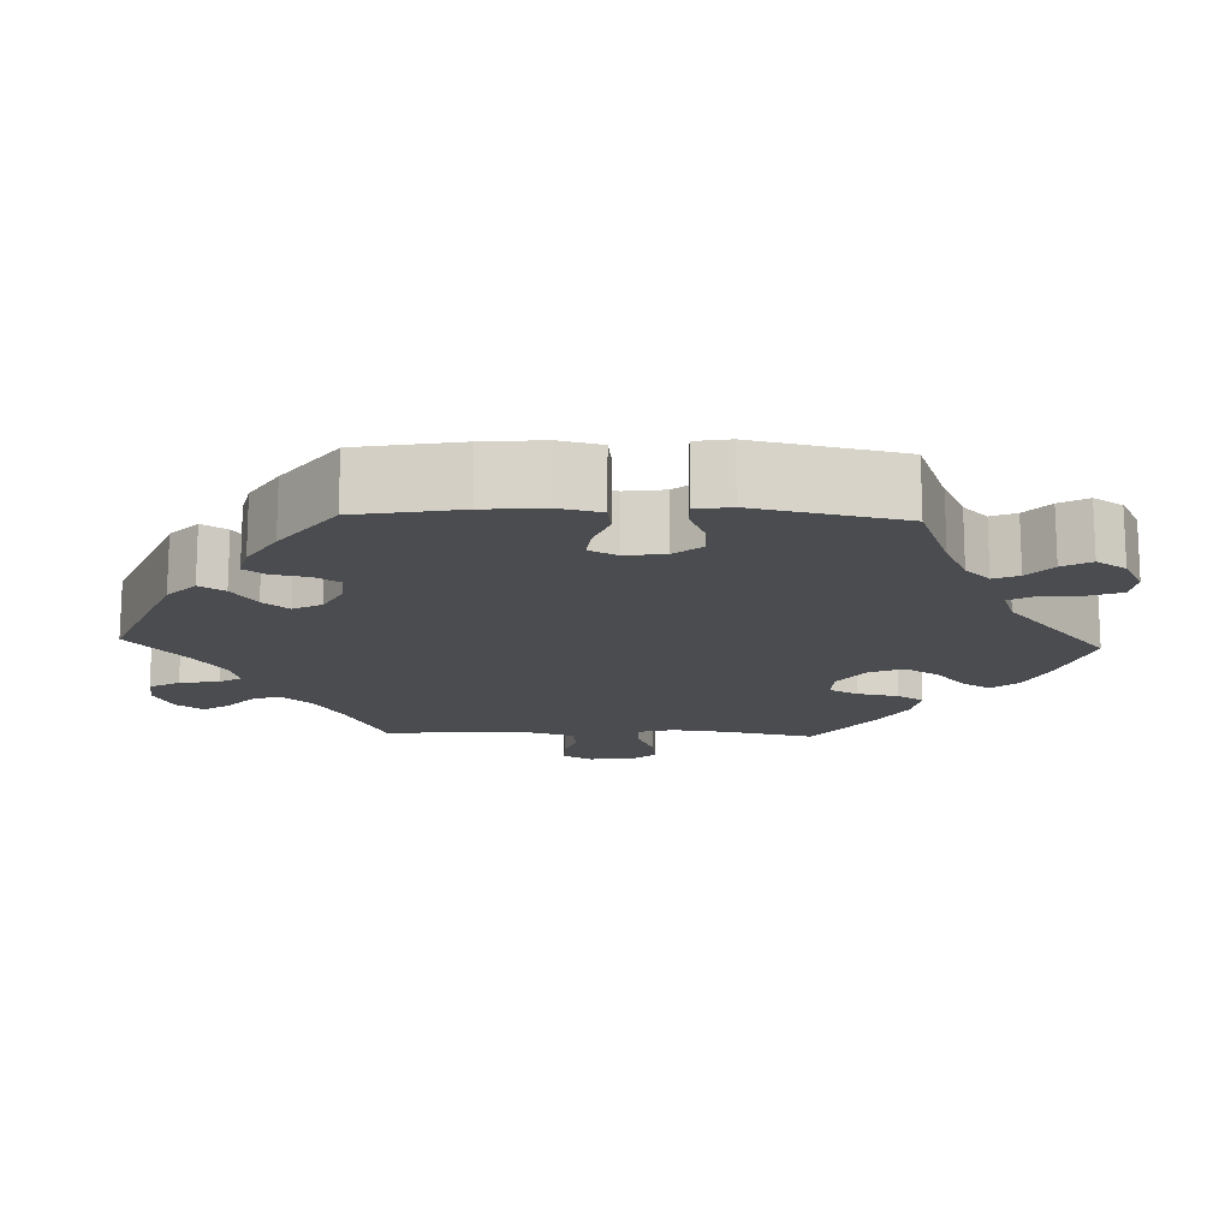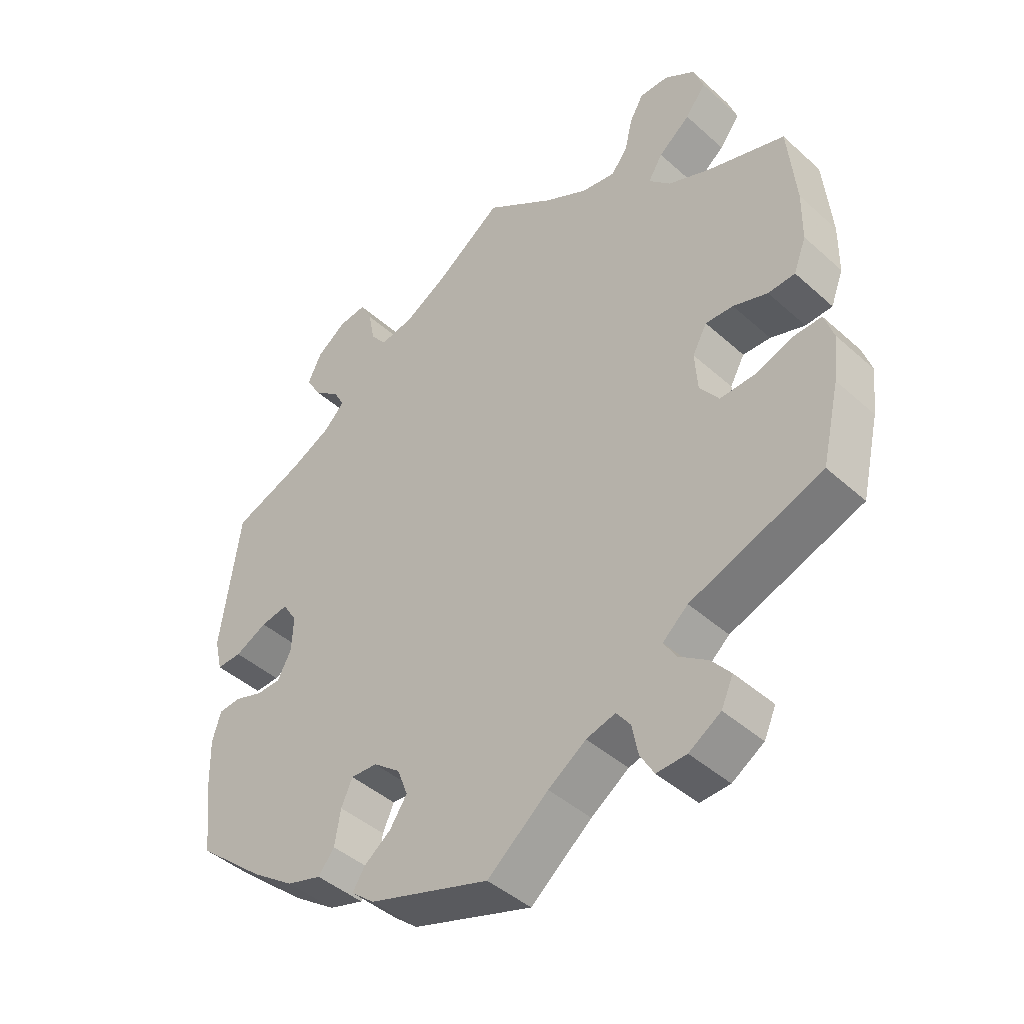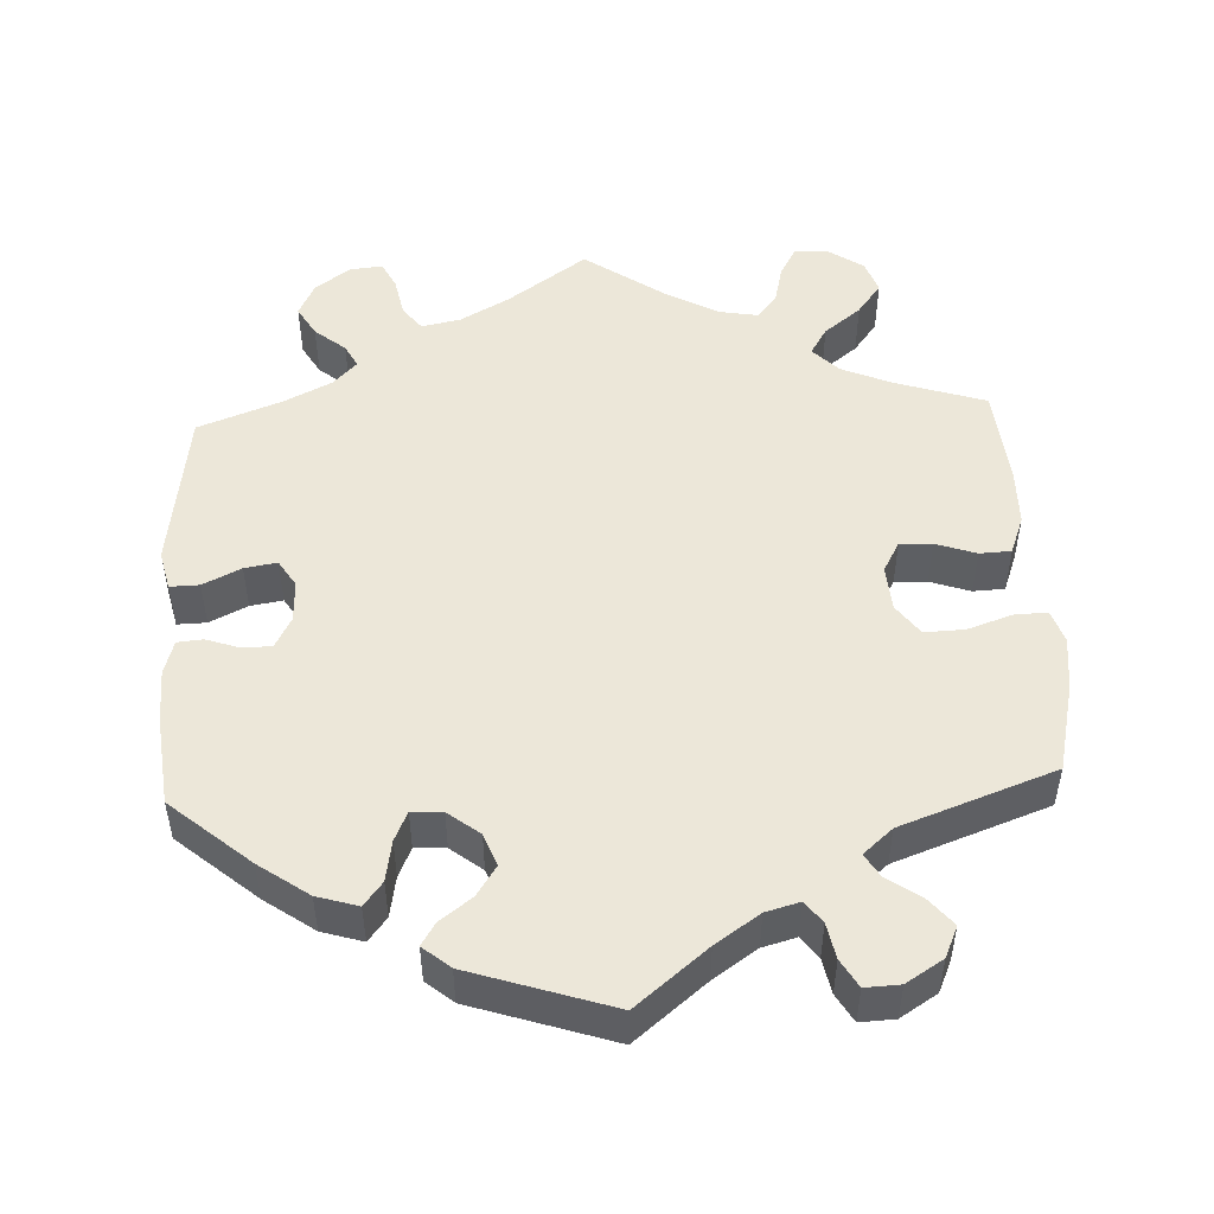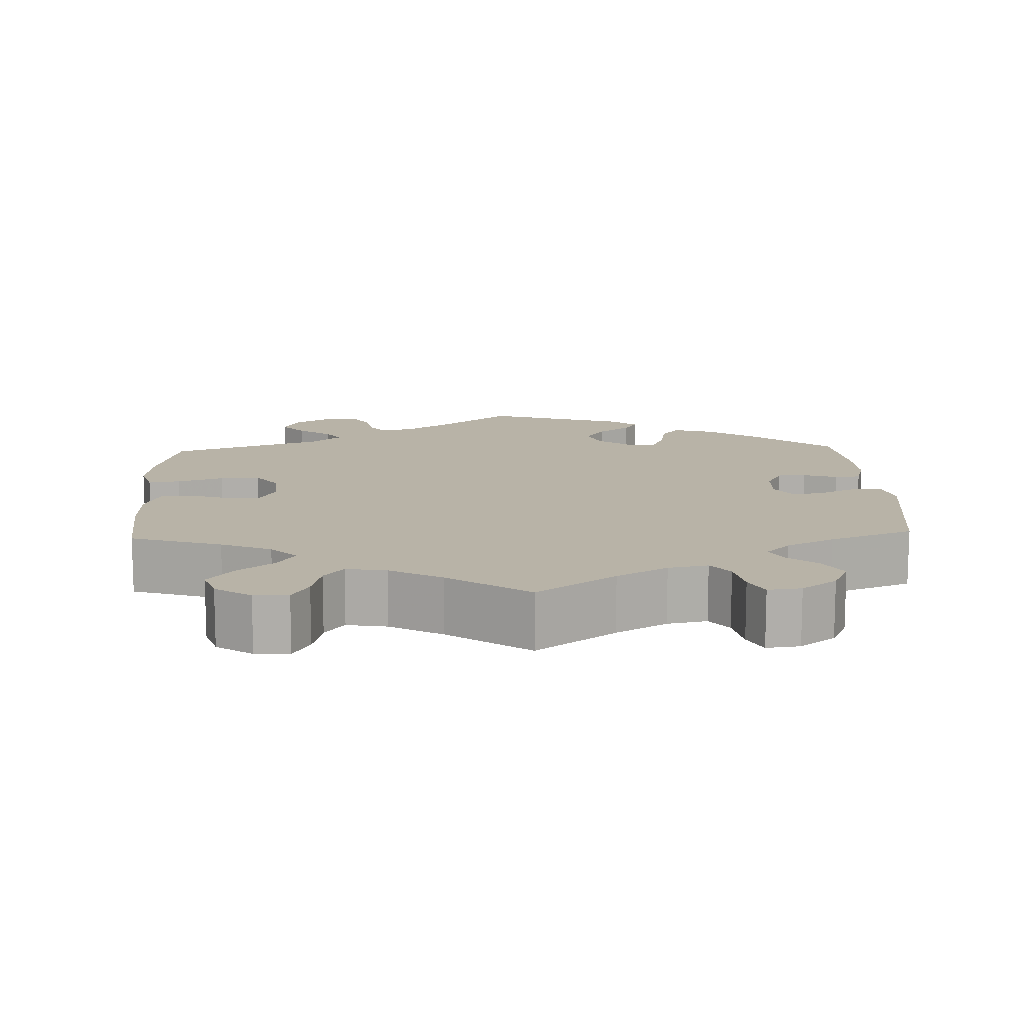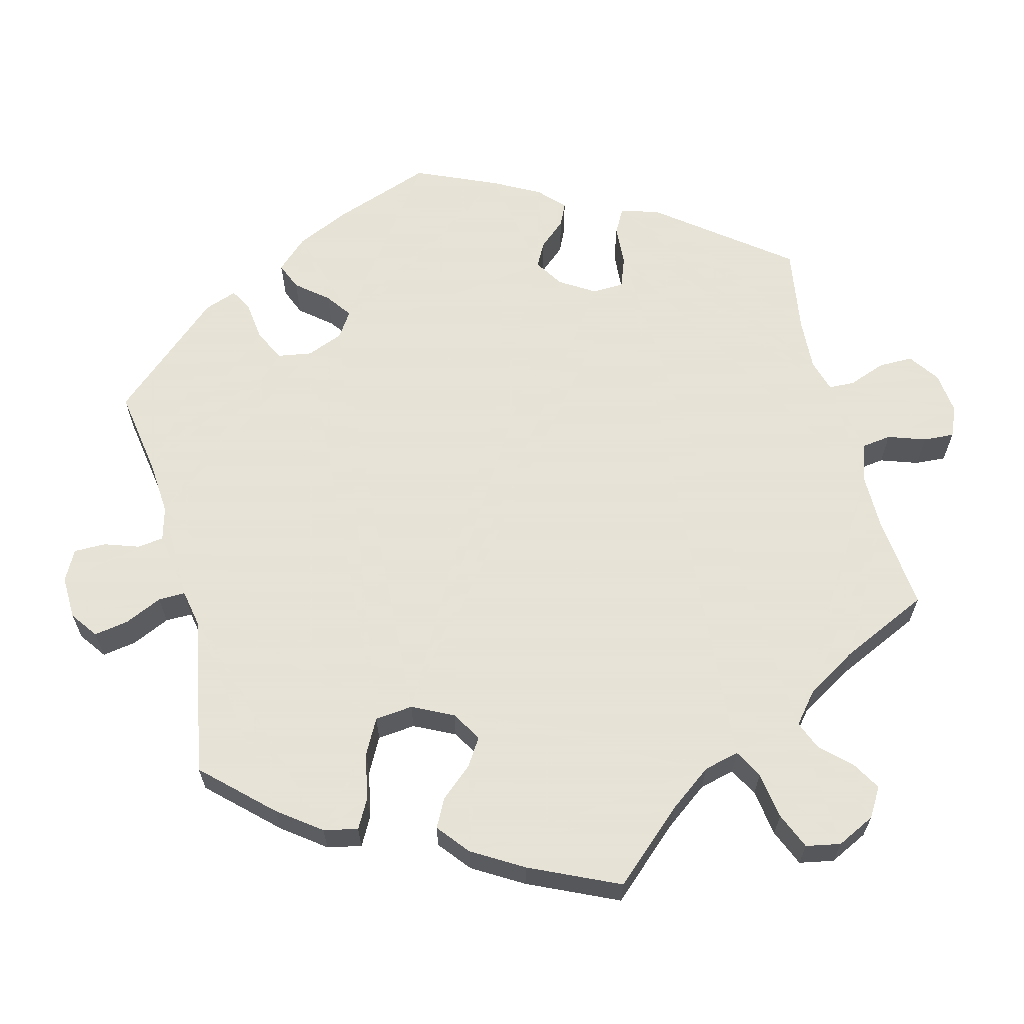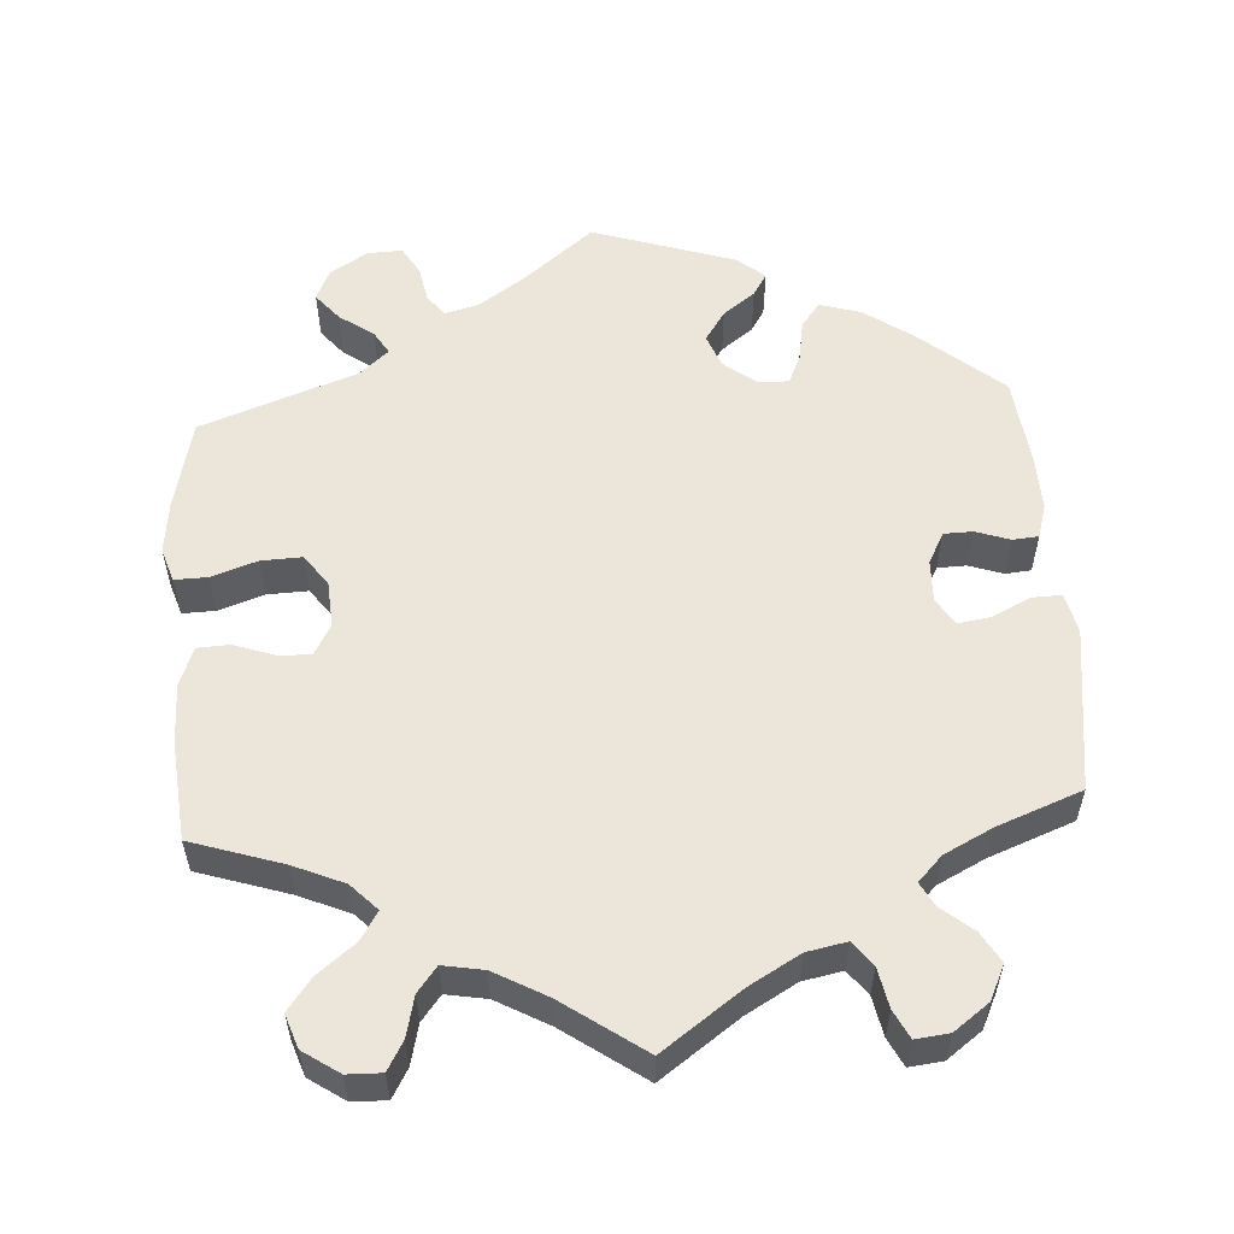
<metadata>
{"format":"obj","ext":"obj","renderer":"f3d","projection":"perspective","resolution":1024,"background":"white","views":[{"elev":-15.0,"azim":147.8,"up":"+Y"},{"elev":-43.9,"azim":-136.3,"up":"+Z"},{"elev":49.9,"azim":177.3,"up":"+Y"},{"elev":12.7,"azim":-2.3,"up":"+Y"},{"elev":62.8,"azim":-74.3,"up":"+Y"},{"elev":55.8,"azim":-3.7,"up":"+Y"}]}
</metadata>
<code>
v 0.529 0.07 0.078
v 0.517 0.07 0.027
v 0.479 0.07 0.028
v 0.43 0.07 0.052
v 0.388 0.07 0.059
v 0.366 0.07 0.024
v 0.368 0.07 -0.03
v 0.389 0.07 -0.07
v 0.426 0.07 -0.071
v 0.47 0.07 -0.056
v 0.503 0.07 -0.059
v 0.516 0.07 -0.103
v 0.514 0.07 -0.172
v 0.501 0.07 -0.288
v 0.398 0.07 -0.375
v 0.334 0.07 -0.42
v 0.281 0.07 -0.436
v 0.257 0.07 -0.405
v 0.248 0.07 -0.352
v 0.231 0.07 -0.314
v 0.191 0.07 -0.316
v 0.15 0.07 -0.348
v 0.134 0.07 -0.39
v 0.16 0.07 -0.429
v 0.201 0.07 -0.46
v 0.219 0.07 -0.489
v 0.184 0.07 -0.518
v 0.001 0.07 -0.578
v -0.091 0.07 -0.503
v -0.148 0.07 -0.464
v -0.192 0.07 -0.452
v -0.213 0.07 -0.48
v -0.222 0.07 -0.526
v -0.243 0.07 -0.562
v -0.288 0.07 -0.56
v -0.336 0.07 -0.53
v -0.354 0.07 -0.49
v -0.325 0.07 -0.455
v -0.281 0.07 -0.424
v -0.263 0.07 -0.394
v -0.301 0.07 -0.361
v -0.5 0.07 -0.289
v -0.527 0.07 -0.173
v -0.535 0.07 -0.105
v -0.521 0.07 -0.062
v -0.479 0.07 -0.063
v -0.42 0.07 -0.083
v -0.368 0.07 -0.085
v -0.339 0.07 -0.045
v -0.335 0.07 0.014
v -0.357 0.07 0.054
v -0.399 0.07 0.052
v -0.451 0.07 0.034
v -0.492 0.07 0.036
v -0.511 0.07 0.086
v -0.512 0.07 0.162
v -0.5 0.07 0.289
v -0.383 0.07 0.327
v -0.318 0.07 0.355
v -0.285 0.07 0.389
v -0.307 0.07 0.425
v -0.355 0.07 0.463
v -0.386 0.07 0.504
v -0.371 0.07 0.547
v -0.325 0.07 0.578
v -0.281 0.07 0.579
v -0.26 0.07 0.542
v -0.248 0.07 0.491
v -0.223 0.07 0.459
v -0.171 0.07 0.468
v -0.104 0.07 0.505
v 0 0.07 0.578
v 0.101 0.07 0.506
v 0.166 0.07 0.469
v 0.217 0.07 0.459
v 0.241 0.07 0.49
v 0.251 0.07 0.541
v 0.269 0.07 0.577
v 0.312 0.07 0.572
v 0.357 0.07 0.539
v 0.378 0.07 0.495
v 0.355 0.07 0.456
v 0.315 0.07 0.423
v 0.299 0.07 0.393
v 0.33 0.07 0.361
v 0.392 0.07 0.33
v 0.5 0.07 0.289
v 0.529 0 0.078
v 0.517 0 0.027
v 0.479 0 0.028
v 0.43 0 0.052
v 0.388 0 0.059
v 0.366 0 0.024
v 0.368 0 -0.03
v 0.389 0 -0.07
v 0.426 0 -0.071
v 0.47 0 -0.056
v 0.503 0 -0.059
v 0.516 0 -0.103
v 0.514 0 -0.172
v 0.501 0 -0.288
v 0.398 0 -0.375
v 0.334 0 -0.42
v 0.281 0 -0.436
v 0.257 0 -0.405
v 0.248 0 -0.352
v 0.231 0 -0.314
v 0.191 0 -0.316
v 0.15 0 -0.348
v 0.134 0 -0.39
v 0.16 0 -0.429
v 0.201 0 -0.46
v 0.219 0 -0.489
v 0.184 0 -0.518
v 0.001 0 -0.578
v -0.091 0 -0.503
v -0.148 0 -0.464
v -0.192 0 -0.452
v -0.213 0 -0.48
v -0.222 0 -0.526
v -0.243 0 -0.562
v -0.288 0 -0.56
v -0.336 0 -0.53
v -0.354 0 -0.49
v -0.325 0 -0.455
v -0.281 0 -0.424
v -0.263 0 -0.394
v -0.301 0 -0.361
v -0.5 0 -0.289
v -0.527 0 -0.173
v -0.535 0 -0.105
v -0.521 0 -0.062
v -0.479 0 -0.063
v -0.42 0 -0.083
v -0.368 0 -0.085
v -0.339 0 -0.045
v -0.335 0 0.014
v -0.357 0 0.054
v -0.399 0 0.052
v -0.451 0 0.034
v -0.492 0 0.036
v -0.511 0 0.086
v -0.512 0 0.162
v -0.5 0 0.289
v -0.383 0 0.327
v -0.318 0 0.355
v -0.285 0 0.389
v -0.307 0 0.425
v -0.355 0 0.463
v -0.386 0 0.504
v -0.371 0 0.547
v -0.325 0 0.578
v -0.281 0 0.579
v -0.26 0 0.542
v -0.248 0 0.491
v -0.223 0 0.459
v -0.171 0 0.468
v -0.104 0 0.505
v 0 0 0.578
v 0.101 0 0.506
v 0.166 0 0.469
v 0.217 0 0.459
v 0.241 0 0.49
v 0.251 0 0.541
v 0.269 0 0.577
v 0.312 0 0.572
v 0.357 0 0.539
v 0.378 0 0.495
v 0.355 0 0.456
v 0.315 0 0.423
v 0.299 0 0.393
v 0.33 0 0.361
v 0.392 0 0.33
v 0.5 0 0.289
f 86 87 1 2
f 85 86 2 3
f 84 85 3 4
f 80 81 82 83
f 80 83 84
f 79 80 84
f 76 77 78 79
f 75 76 79 84
f 74 75 84 4
f 71 72 73
f 70 71 73 74
f 69 70 74 4
f 65 66 67 68
f 65 68 69
f 64 65 69
f 61 62 63 64
f 60 61 64 69
f 55 56 57 58
f 55 58 59
f 52 53 54 55
f 51 52 55 59
f 50 51 59 60
f 44 45 46 47
f 44 47 48
f 41 42 43 44
f 40 41 44 48
f 36 37 38 39
f 36 39 40
f 35 36 40
f 32 33 34 35
f 31 32 35 40
f 30 31 40 48
f 26 27 28 29
f 24 25 26 29
f 23 24 29 30
f 22 23 30 48
f 16 17 18 19
f 16 19 20
f 15 16 20
f 14 15 20
f 13 14 20 21
f 9 10 11 12
f 8 9 12 13
f 60 69 4 5
f 49 50 60 5
f 21 22 48 49
f 8 13 21 49
f 7 8 49
f 6 7 49
f 5 6 49
f 89 88 174 173
f 90 89 173 172
f 91 90 172 171
f 170 169 168 167
f 171 170 167
f 171 167 166
f 166 165 164 163
f 171 166 163 162
f 91 171 162 161
f 160 159 158
f 161 160 158 157
f 91 161 157 156
f 155 154 153 152
f 156 155 152
f 156 152 151
f 151 150 149 148
f 156 151 148 147
f 145 144 143 142
f 146 145 142
f 142 141 140 139
f 146 142 139 138
f 147 146 138 137
f 134 133 132 131
f 135 134 131
f 131 130 129 128
f 135 131 128 127
f 126 125 124 123
f 127 126 123
f 127 123 122
f 122 121 120 119
f 127 122 119 118
f 135 127 118 117
f 116 115 114 113
f 116 113 112 111
f 117 116 111 110
f 135 117 110 109
f 106 105 104 103
f 107 106 103
f 107 103 102
f 107 102 101
f 108 107 101 100
f 99 98 97 96
f 100 99 96 95
f 92 91 156 147
f 92 147 137 136
f 136 135 109 108
f 136 108 100 95
f 136 95 94
f 136 94 93
f 136 93 92
f 1 88 89 2
f 2 89 90 3
f 3 90 91 4
f 4 91 92 5
f 5 92 93 6
f 6 93 94 7
f 7 94 95 8
f 8 95 96 9
f 9 96 97 10
f 10 97 98 11
f 11 98 99 12
f 12 99 100 13
f 13 100 101 14
f 14 101 102 15
f 15 102 103 16
f 16 103 104 17
f 17 104 105 18
f 18 105 106 19
f 19 106 107 20
f 20 107 108 21
f 21 108 109 22
f 22 109 110 23
f 23 110 111 24
f 24 111 112 25
f 25 112 113 26
f 26 113 114 27
f 27 114 115 28
f 28 115 116 29
f 29 116 117 30
f 30 117 118 31
f 31 118 119 32
f 32 119 120 33
f 33 120 121 34
f 34 121 122 35
f 35 122 123 36
f 36 123 124 37
f 37 124 125 38
f 38 125 126 39
f 39 126 127 40
f 40 127 128 41
f 41 128 129 42
f 42 129 130 43
f 43 130 131 44
f 44 131 132 45
f 45 132 133 46
f 46 133 134 47
f 47 134 135 48
f 48 135 136 49
f 49 136 137 50
f 50 137 138 51
f 51 138 139 52
f 52 139 140 53
f 53 140 141 54
f 54 141 142 55
f 55 142 143 56
f 56 143 144 57
f 57 144 145 58
f 58 145 146 59
f 59 146 147 60
f 60 147 148 61
f 61 148 149 62
f 62 149 150 63
f 63 150 151 64
f 64 151 152 65
f 65 152 153 66
f 66 153 154 67
f 67 154 155 68
f 68 155 156 69
f 69 156 157 70
f 70 157 158 71
f 71 158 159 72
f 72 159 160 73
f 73 160 161 74
f 74 161 162 75
f 75 162 163 76
f 76 163 164 77
f 77 164 165 78
f 78 165 166 79
f 79 166 167 80
f 80 167 168 81
f 81 168 169 82
f 82 169 170 83
f 83 170 171 84
f 84 171 172 85
f 85 172 173 86
f 86 173 174 87
f 87 174 88 1

</code>
